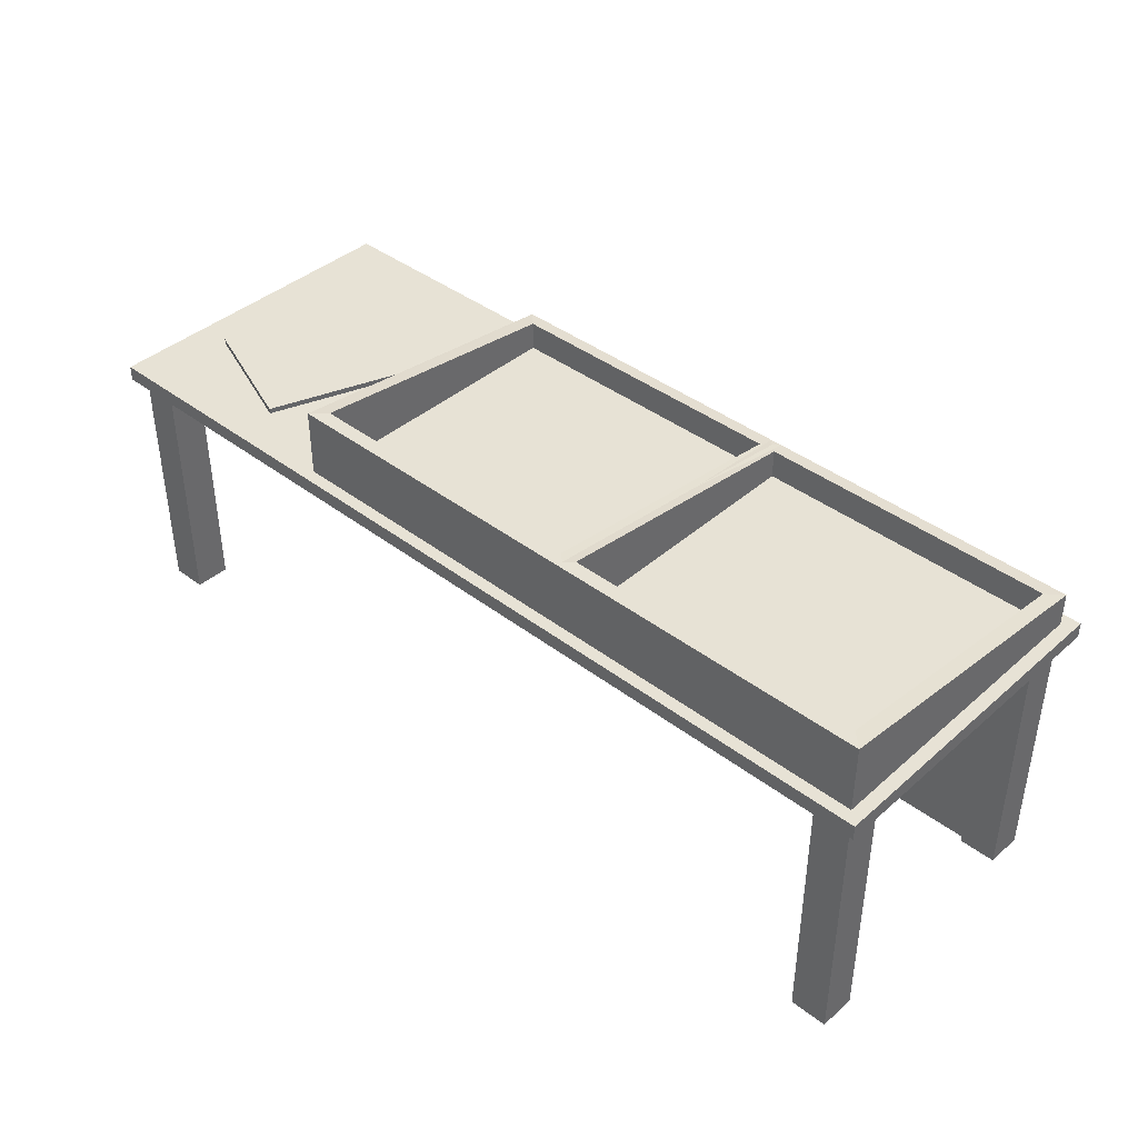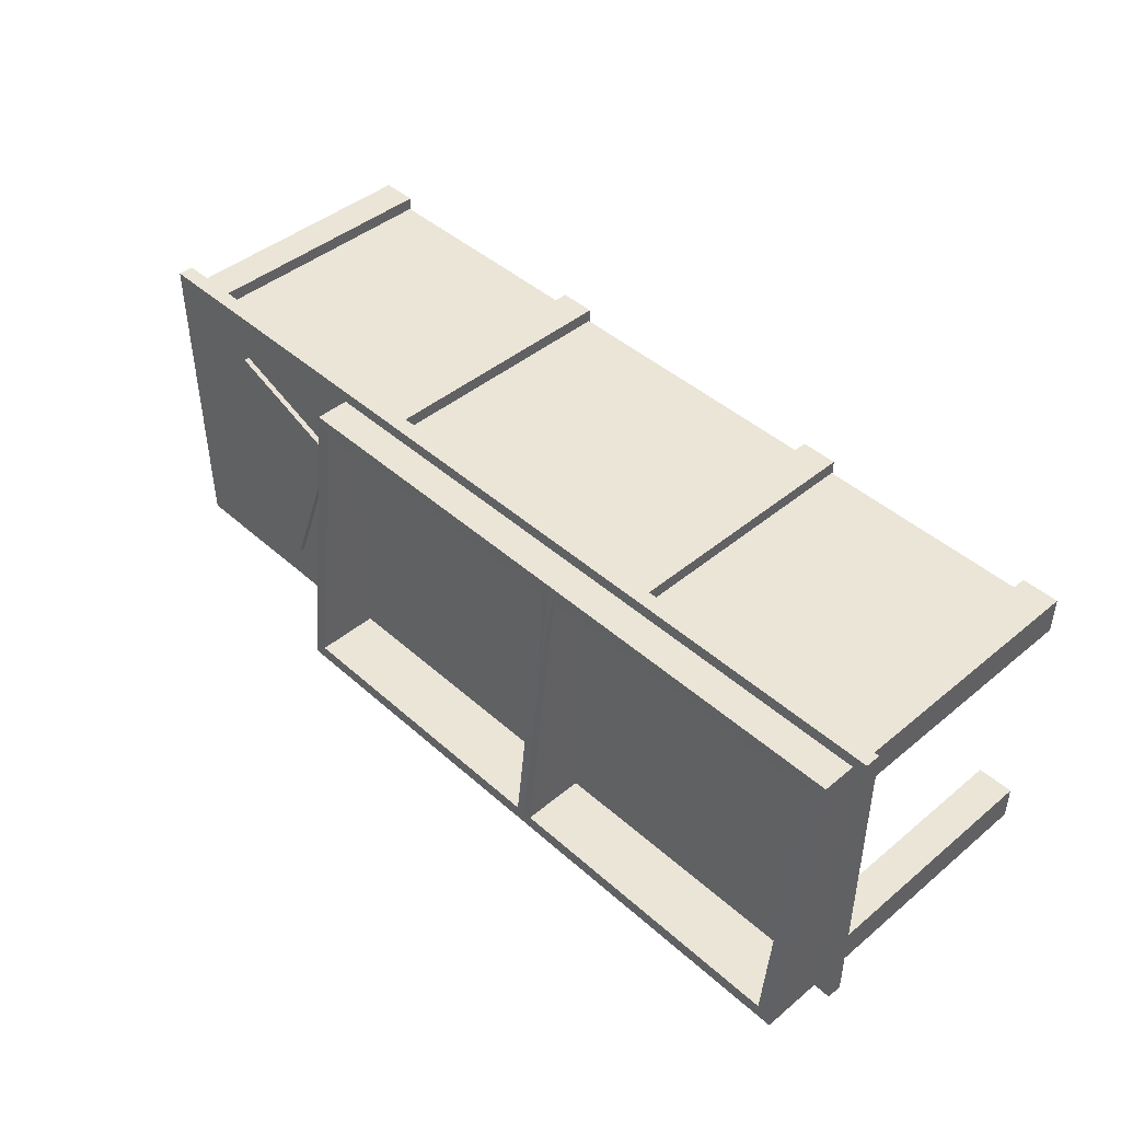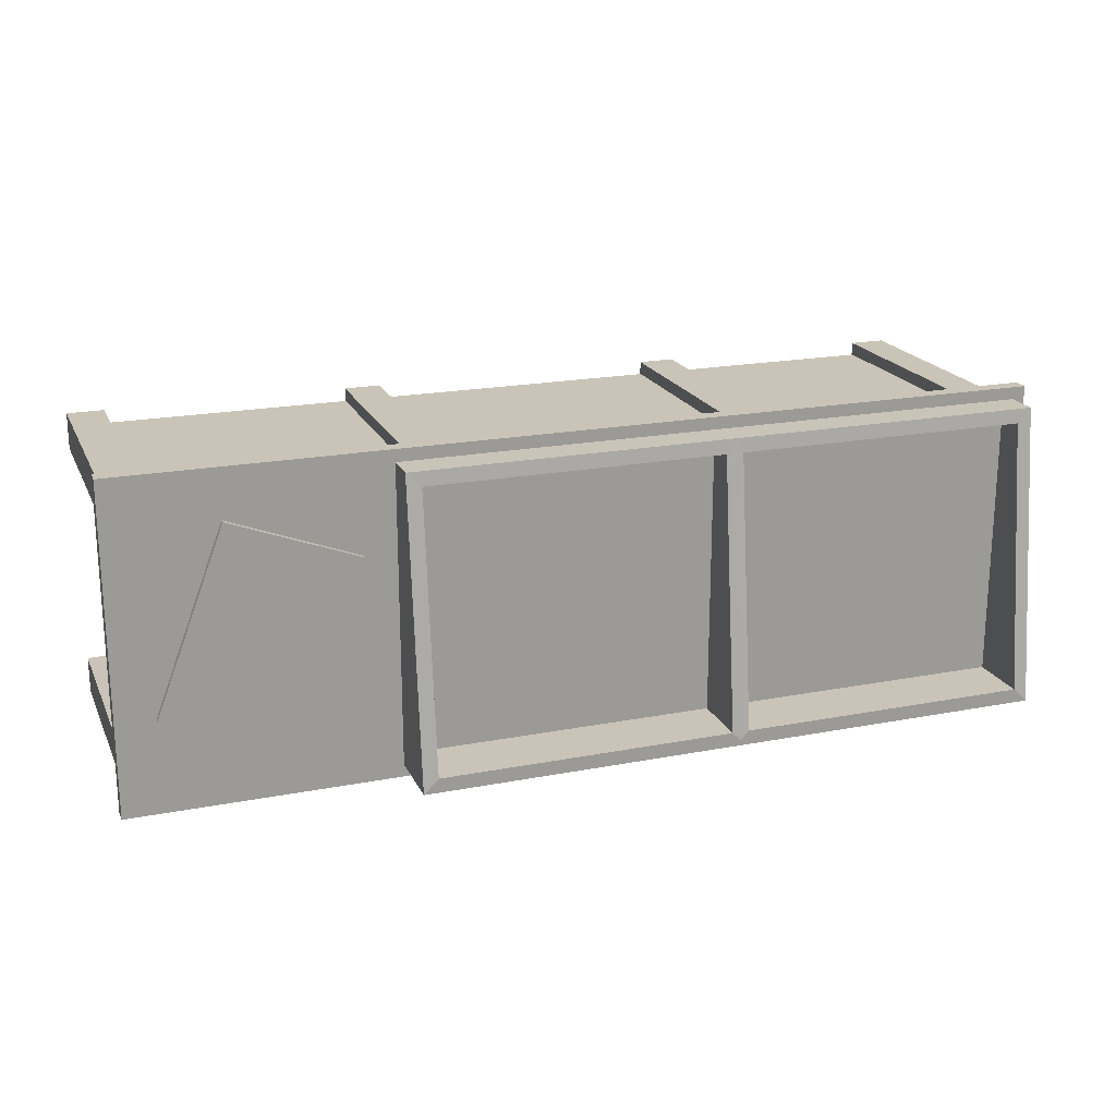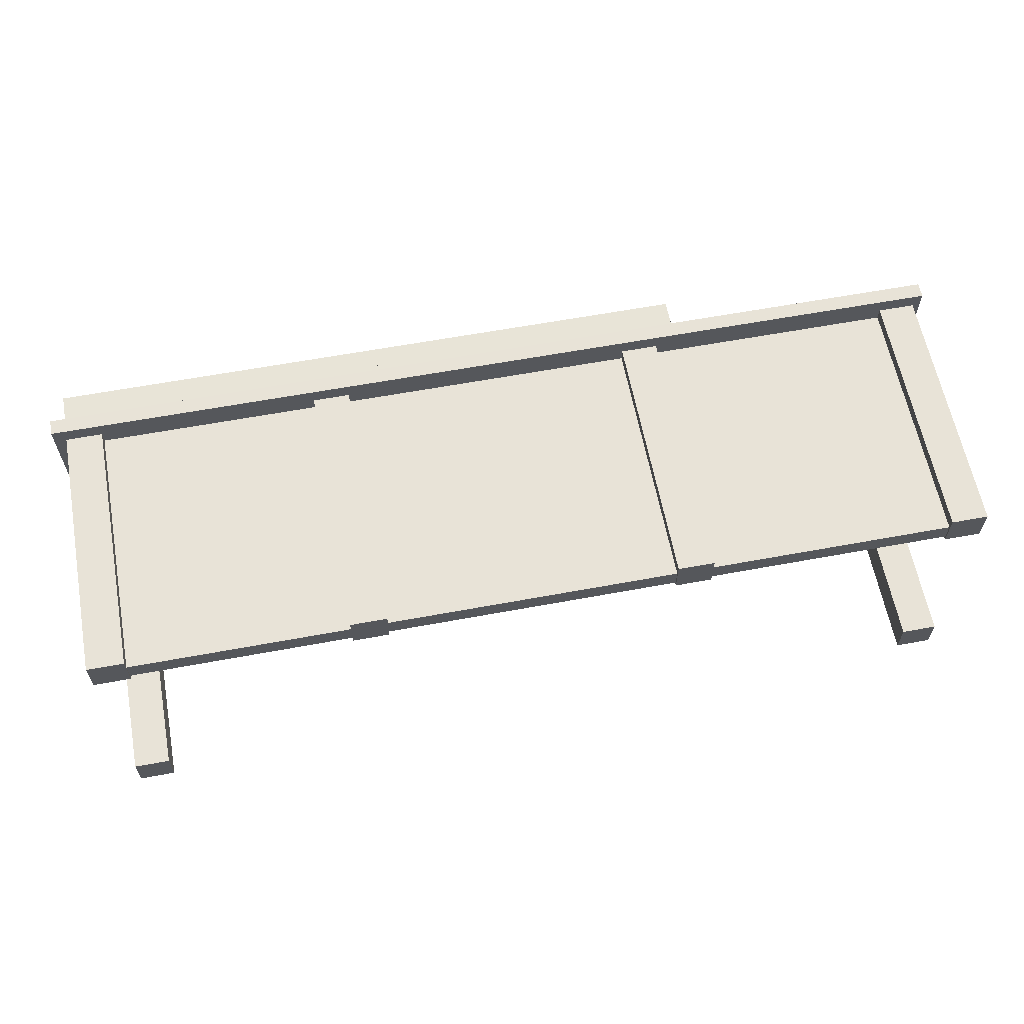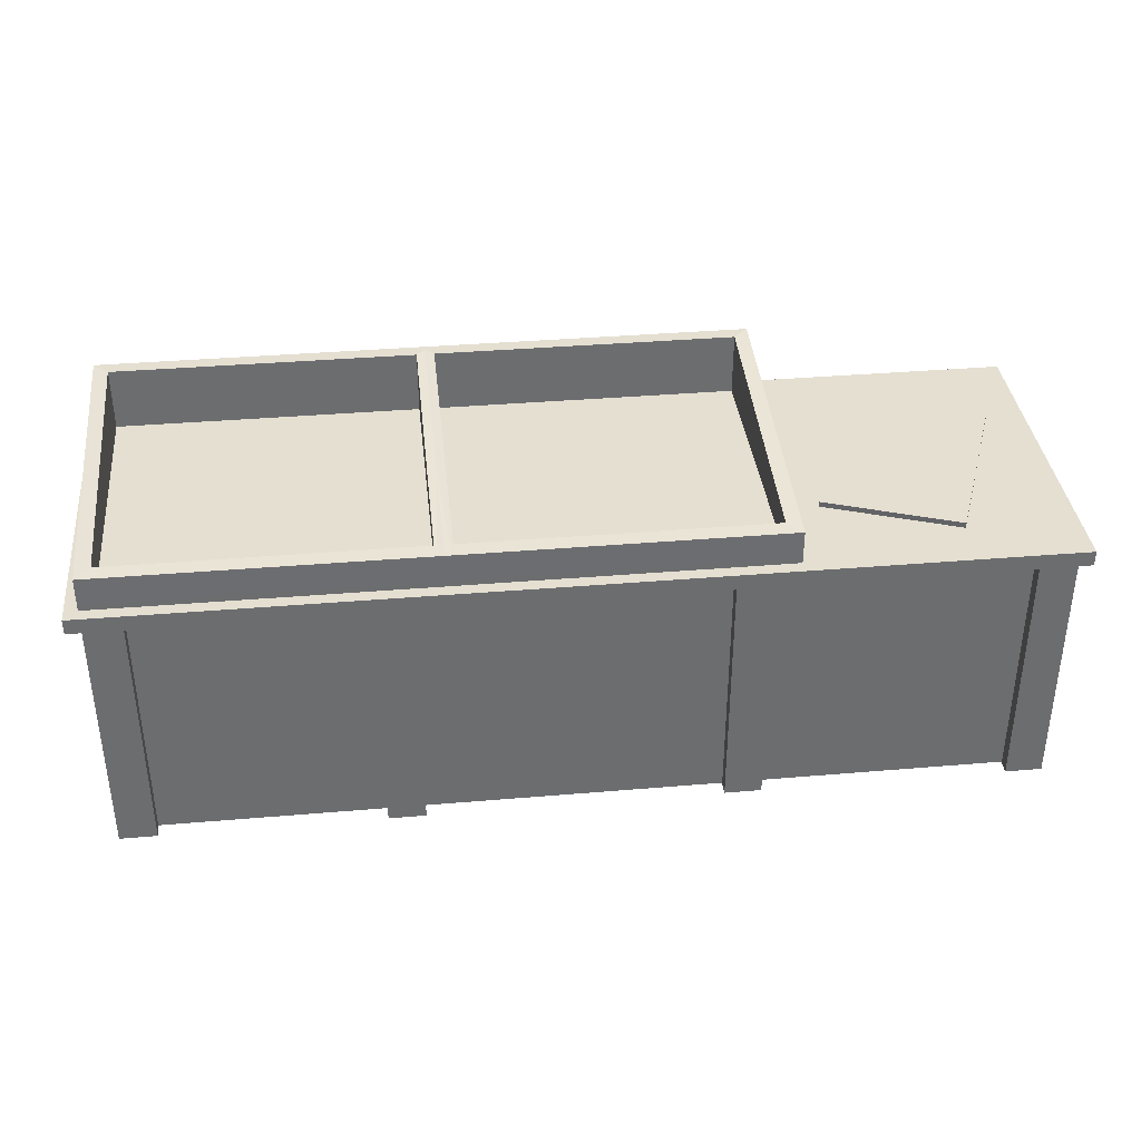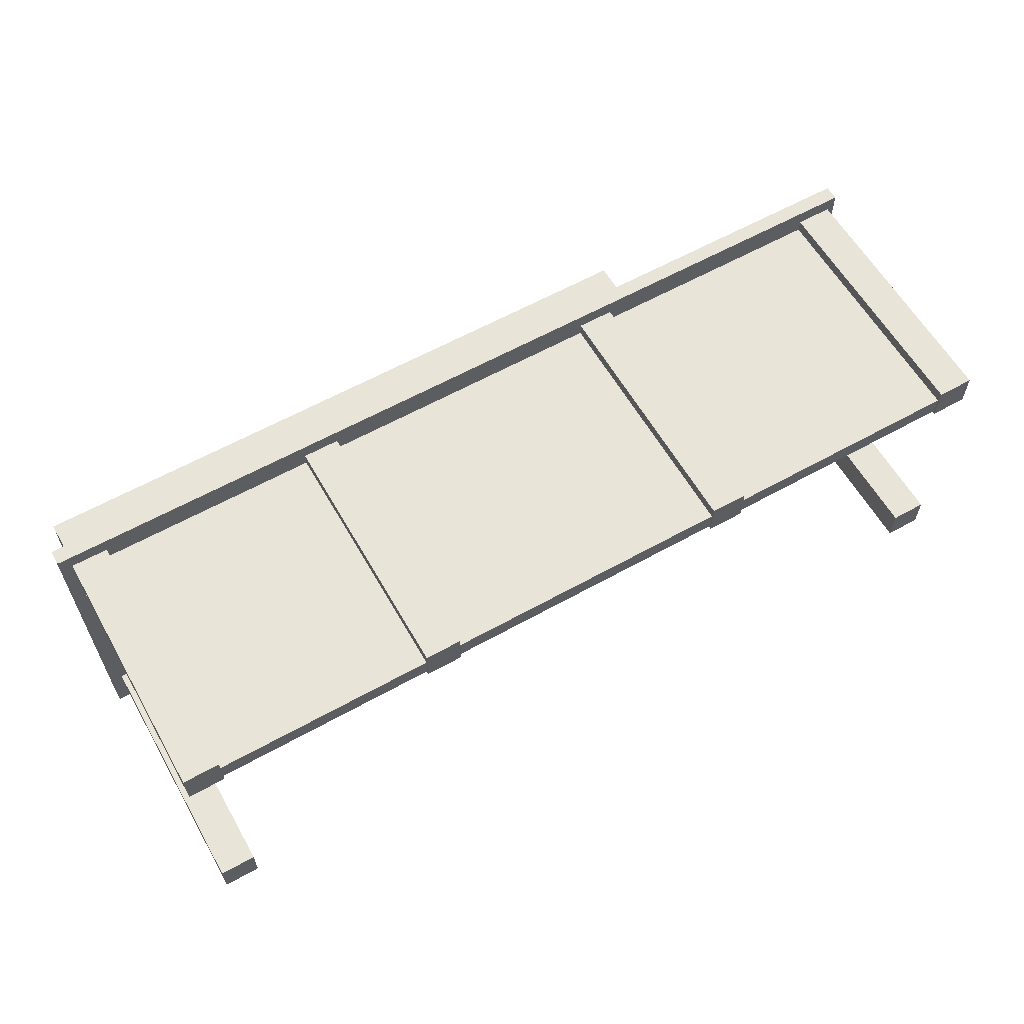
<metadata>
{"format":"obj","ext":"obj","renderer":"f3d","projection":"perspective","resolution":1024,"background":"white","views":[{"elev":40.5,"azim":-136.9,"up":"+Y"},{"elev":44.2,"azim":-134.0,"up":"+Z"},{"elev":19.9,"azim":160.4,"up":"+Z"},{"elev":61.5,"azim":-10.7,"up":"+Z"},{"elev":36.6,"azim":-6.3,"up":"+Y"},{"elev":60.4,"azim":-29.7,"up":"+Z"}]}
</metadata>
<code>
o Plane.003
v -3.454 0.01826 1.572
v 6.494 0.01826 1.572
v -3.454 0.01826 1.339
v 6.494 0.01826 1.339
v -3.454 3.084 1.572
v 6.494 3.084 1.572
v -3.454 3.084 1.339
v 6.494 3.084 1.339
v -3.884 3.223 1.903
v 6.853 3.223 1.903
v -3.884 3.223 -1.903
v 6.853 3.223 -1.903
v -3.884 3.046 1.903
v 6.853 3.046 1.903
v -3.884 3.046 -1.903
v 6.853 3.046 -1.903
v -3.734 3.224 1.759
v 0.07121 3.224 1.759
v -3.734 3.224 -1.759
v 0.07121 3.224 -1.759
v -3.563 3.294 1.591
v -0.1005 3.294 1.591
v -3.563 3.294 -1.591
v -0.1005 3.294 -1.591
v -3.734 3.294 -1.759
v -3.734 3.294 1.759
v 0.07121 3.294 1.759
v 0.07121 3.294 -1.759
v -3.734 4.021 -1.759
v -3.734 3.614 1.758
v 0.07121 3.614 1.758
v 0.07121 4.021 -1.759
v -3.563 4.021 -1.591
v -3.563 3.634 1.592
v -0.1005 3.634 1.592
v -0.1005 4.021 -1.591
v 3.734 3.224 1.759
v -0.07121 3.224 1.759
v 3.734 3.224 -1.759
v -0.07121 3.224 -1.759
v 3.563 3.294 1.591
v 0.1005 3.294 1.591
v 3.563 3.294 -1.591
v 0.1005 3.294 -1.591
v 3.734 3.294 -1.759
v 3.734 3.294 1.759
v -0.07121 3.294 1.759
v -0.07121 3.294 -1.759
v 3.734 4.021 -1.759
v 3.734 3.614 1.758
v -0.07121 3.614 1.758
v -0.07121 4.021 -1.759
v 3.563 4.021 -1.591
v 3.563 3.634 1.592
v 0.1005 3.634 1.592
v 0.1005 4.021 -1.591
v -3.744 0 1.722
v -3.318 0 1.722
v -3.744 0 1.296
v -3.318 0 1.296
v -3.744 3.119 1.722
v -3.318 3.119 1.722
v -3.744 3.119 1.296
v -3.318 3.119 1.296
v 6.336 0 -1.323
v 6.762 0 -1.323
v 6.336 0 -1.749
v 6.762 0 -1.749
v 6.336 3.119 -1.323
v 6.762 3.119 -1.323
v 6.336 3.119 -1.749
v 6.762 3.119 -1.749
v 6.336 0 1.722
v 6.762 0 1.722
v 6.336 0 1.296
v 6.762 0 1.296
v 6.336 3.119 1.722
v 6.762 3.119 1.722
v 6.336 3.119 1.296
v 6.762 3.119 1.296
v -3.744 0 -1.323
v -3.318 0 -1.323
v -3.744 0 -1.749
v -3.318 0 -1.749
v -3.744 3.119 -1.323
v -3.318 3.119 -1.323
v -3.744 3.119 -1.749
v -3.318 3.119 -1.749
v -0.7598 0 1.722
v -0.334 0 1.722
v -0.7598 0 1.296
v -0.334 0 1.296
v -0.7598 3.119 1.722
v -0.334 3.119 1.722
v -0.7598 3.119 1.296
v -0.334 3.119 1.296
v 3.057 0 1.722
v 3.483 0 1.722
v 3.057 0 1.296
v 3.483 0 1.296
v 3.057 3.119 1.722
v 3.483 3.119 1.722
v 3.057 3.119 1.296
v 3.483 3.119 1.296
v 5.598 3.223 1.326
v 6.412 3.223 -0.8091
v 4.111 3.223 0.7595
v 4.926 3.223 -1.376
v 5.598 3.285 1.326
v 6.412 3.285 -0.8091
v 4.111 3.285 0.7595
v 4.926 3.285 -1.376
f 1 3 4 2
f 5 6 8 7
f 2 4 8 6
f 3 1 5 7
f 4 3 7 8
f 1 2 6 5
f 9 11 12 10
f 13 14 16 15
f 10 12 16 14
f 11 9 13 15
f 12 11 15 16
f 9 10 14 13
f 17 19 20 18
f 21 22 24 23
f 18 20 28 27
f 19 17 26 25
f 20 19 25 28
f 17 18 27 26
f 24 22 35 36
f 26 27 31 30
f 28 25 29 32
f 22 21 34 35
f 34 33 29 30
f 35 34 30 31
f 36 35 31 32
f 33 36 32 29
f 21 23 33 34
f 27 28 32 31
f 23 24 36 33
f 25 26 30 29
f 37 38 40 39
f 41 43 44 42
f 38 47 48 40
f 39 45 46 37
f 40 48 45 39
f 37 46 47 38
f 44 56 55 42
f 46 50 51 47
f 48 52 49 45
f 42 55 54 41
f 54 50 49 53
f 55 51 50 54
f 56 52 51 55
f 53 49 52 56
f 41 54 53 43
f 47 51 52 48
f 43 53 56 44
f 45 49 50 46
f 57 59 60 58
f 61 62 64 63
f 57 58 62 61
f 58 60 64 62
f 59 57 61 63
f 60 59 63 64
f 65 67 68 66
f 69 70 72 71
f 68 67 71 72
f 65 66 70 69
f 66 68 72 70
f 67 65 69 71
f 73 75 76 74
f 77 78 80 79
f 76 75 79 80
f 73 74 78 77
f 74 76 80 78
f 75 73 77 79
f 81 83 84 82
f 85 86 88 87
f 82 84 88 86
f 83 81 85 87
f 84 83 87 88
f 81 82 86 85
f 89 91 92 90
f 93 94 96 95
f 92 91 95 96
f 89 90 94 93
f 90 92 96 94
f 91 89 93 95
f 97 99 100 98
f 101 102 104 103
f 100 99 103 104
f 97 98 102 101
f 98 100 104 102
f 99 97 101 103
f 105 107 108 106
f 109 110 112 111
f 106 108 112 110
f 107 105 109 111
f 108 107 111 112
f 105 106 110 109

</code>
